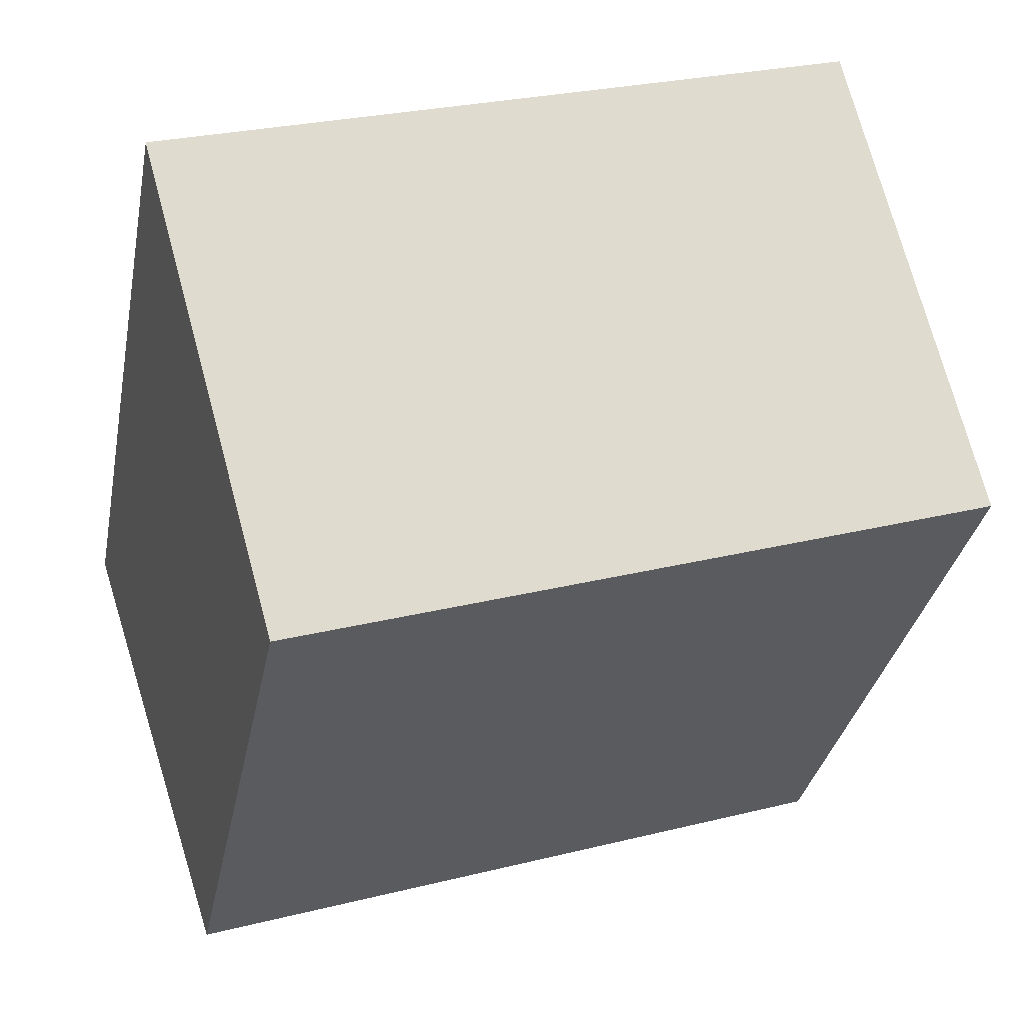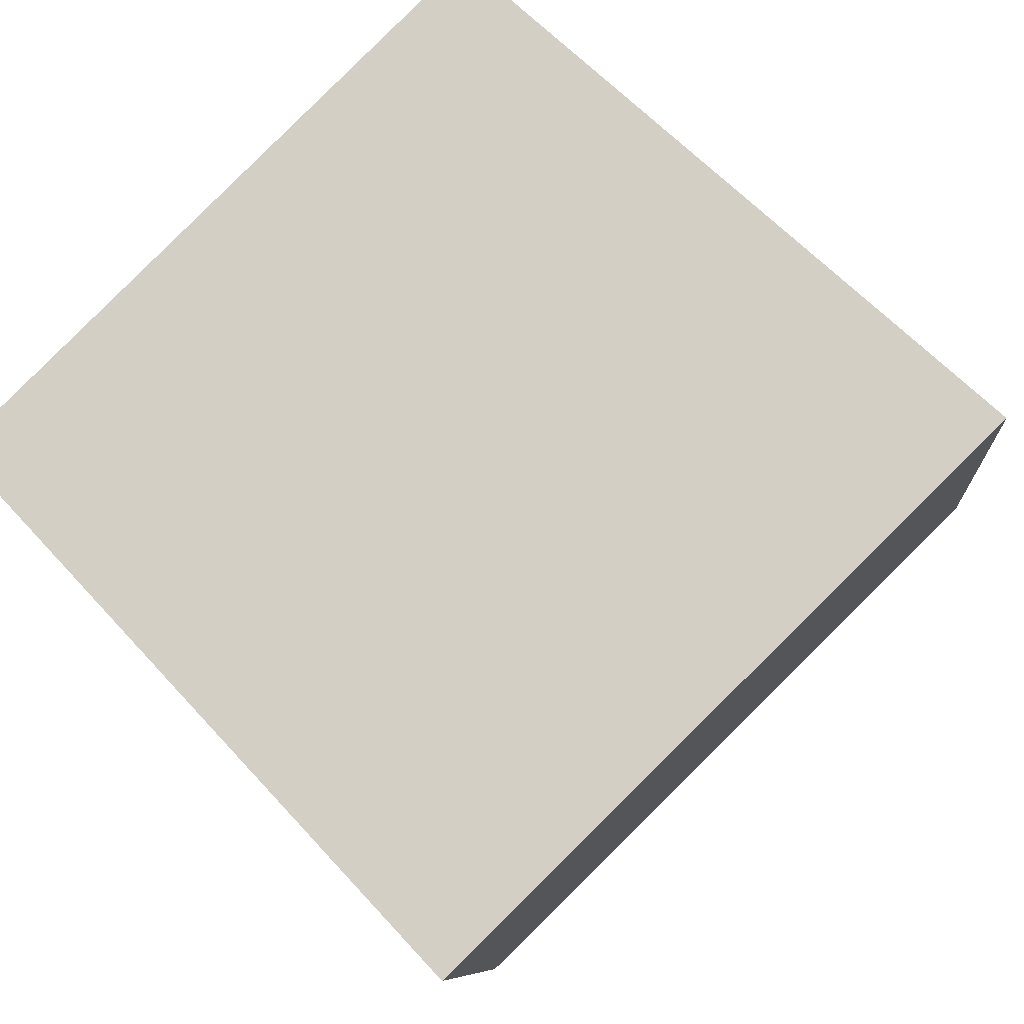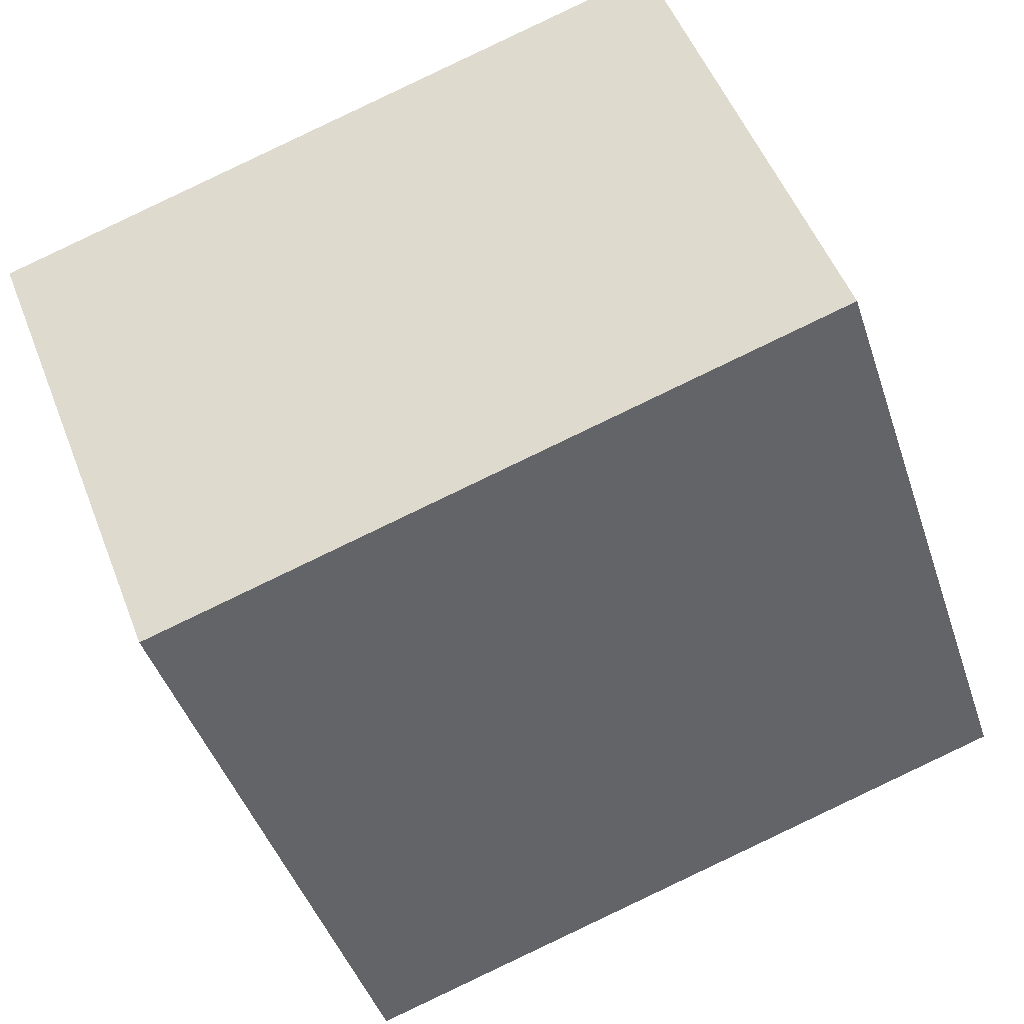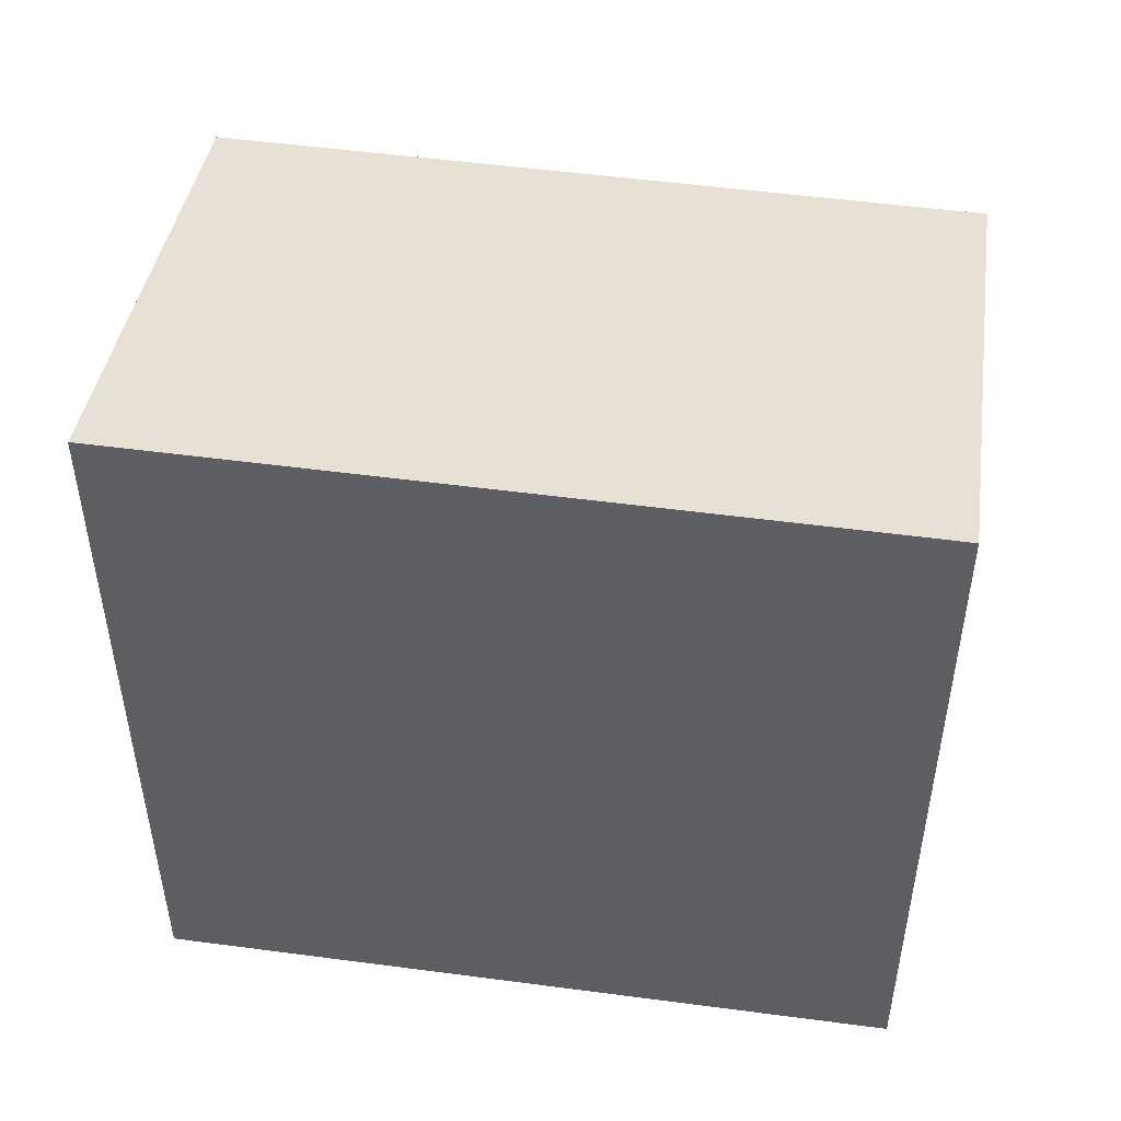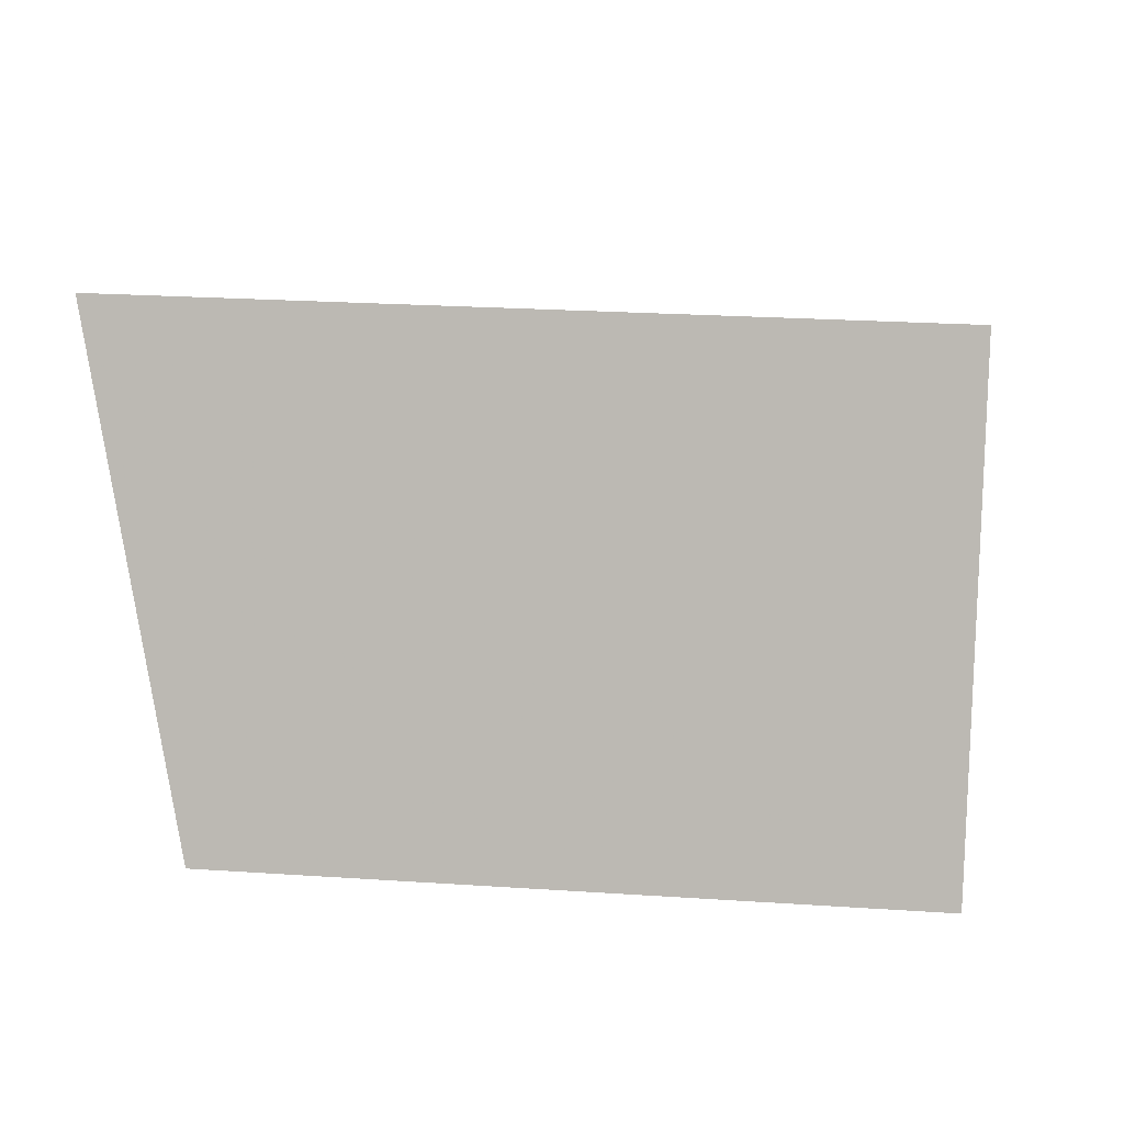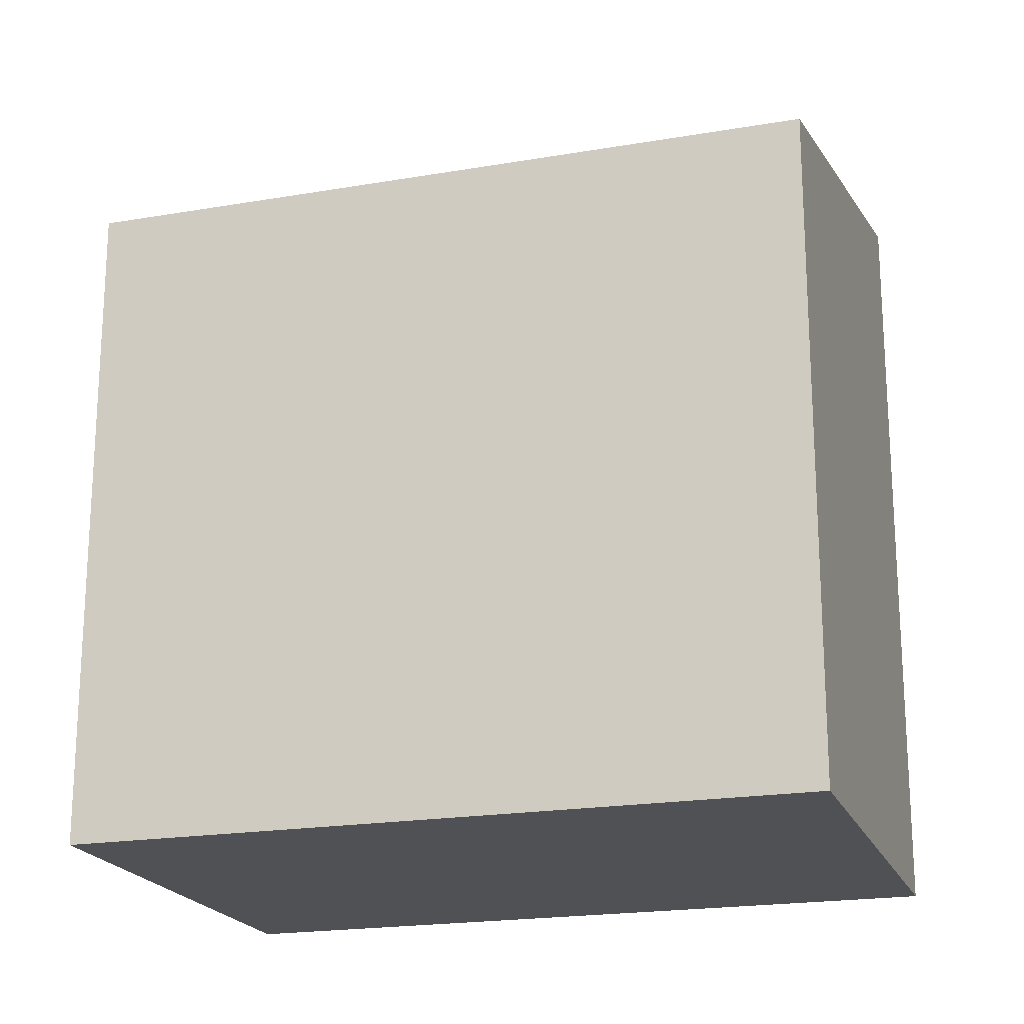
<metadata>
{"format":"obj","ext":"obj","renderer":"f3d","projection":"perspective","resolution":1024,"background":"white","views":[{"elev":-33.1,"azim":-10.9,"up":"+Y"},{"elev":59.1,"azim":-41.6,"up":"+Y"},{"elev":-44.8,"azim":18.0,"up":"+Y"},{"elev":50.8,"azim":-153.6,"up":"+Z"},{"elev":23.4,"azim":96.5,"up":"+Y"},{"elev":-20.1,"azim":35.6,"up":"+Z"}]}
</metadata>
<code>
v -2452 -471.3 3.148
v -2451 -473.2 2.711
v -2454 -474.1 2.706
v -2454 -472.2 3.143
v -2451 -473.2 2.711
v -2452 -471.3 3.148
v -2452 -471.3 0
v -2451 -473.2 0
v -2454 -474.1 2.706
v -2451 -473.2 2.711
v -2451 -473.2 0
v -2454 -474.1 -4.441e-16
v -2454 -472.2 3.143
v -2454 -474.1 2.706
v -2454 -474.1 -4.441e-16
v -2454 -472.2 0
v -2452 -471.3 3.148
v -2454 -472.2 3.143
v -2454 -472.2 0
v -2452 -471.3 0
v -2452 -471.3 0
v -2451 -473.2 0
v -2454 -474.1 0
v -2454 -472.2 0
f 2 3 4 1
f 6 7 8 5
f 10 11 12 9
f 14 15 16 13
f 18 19 20 17
f 22 23 24 21

</code>
